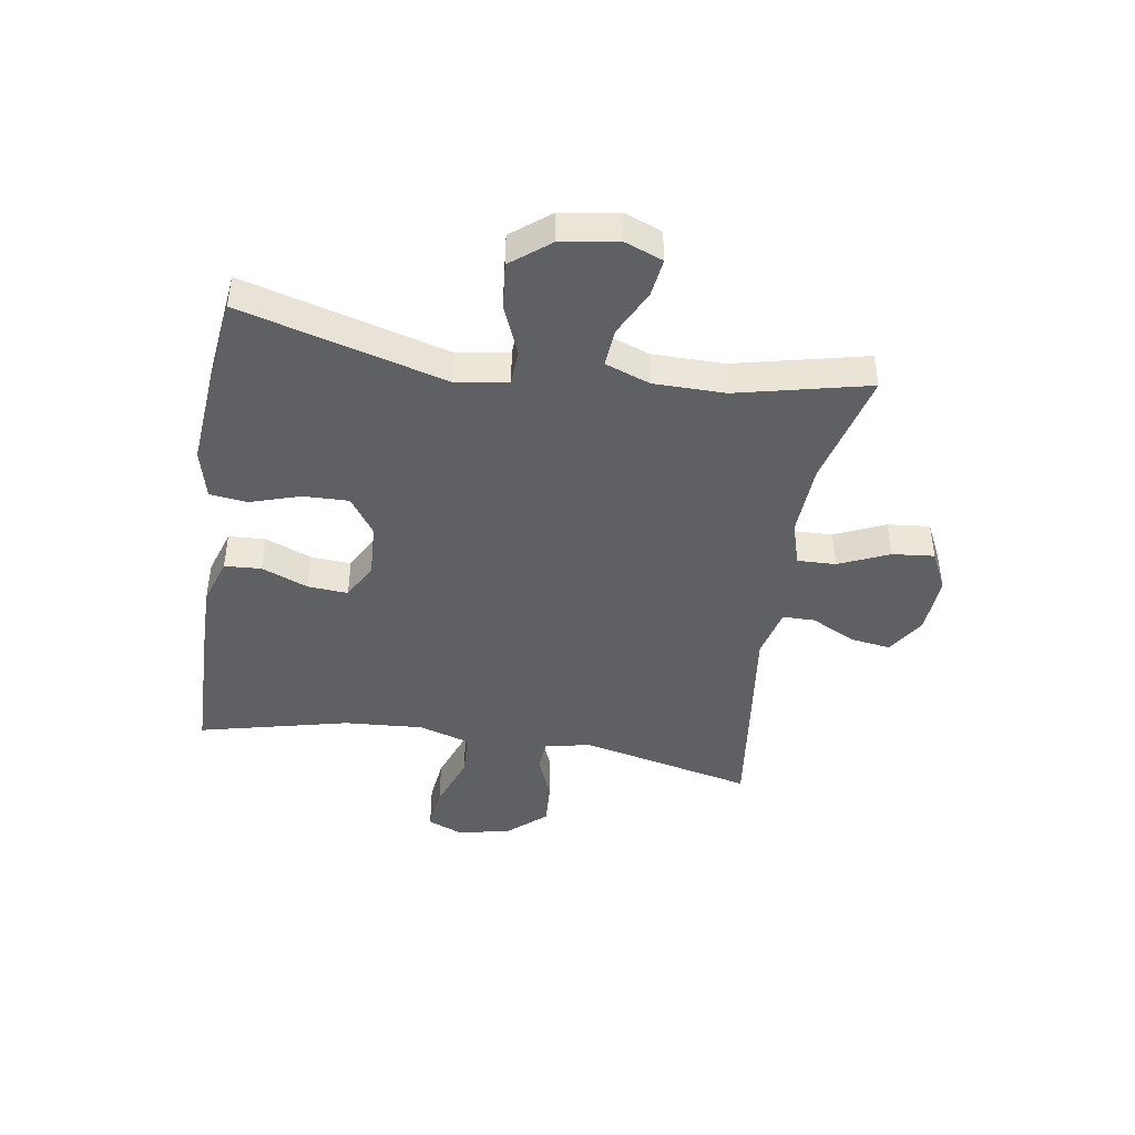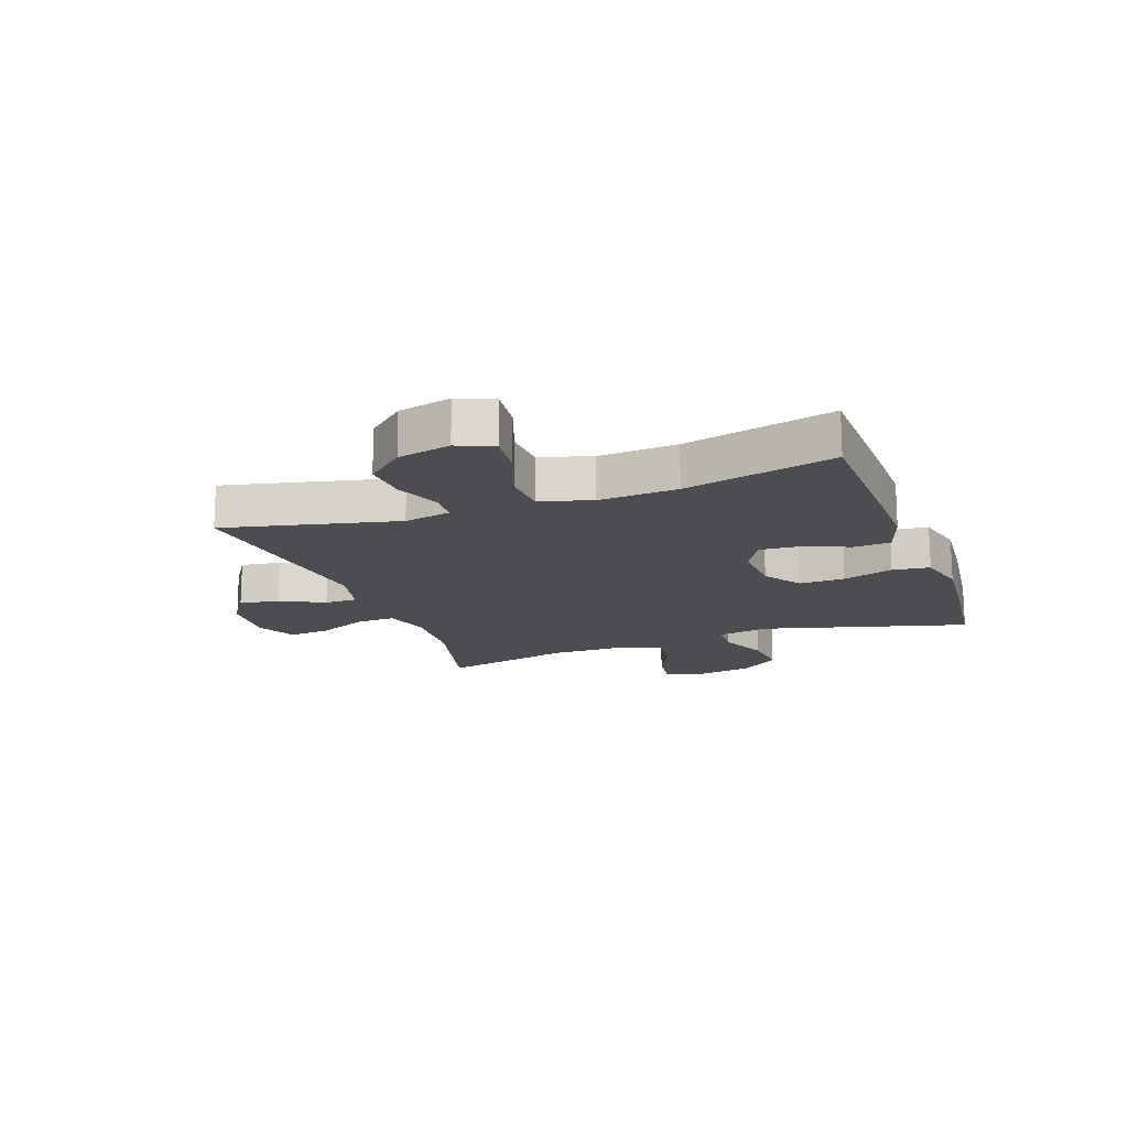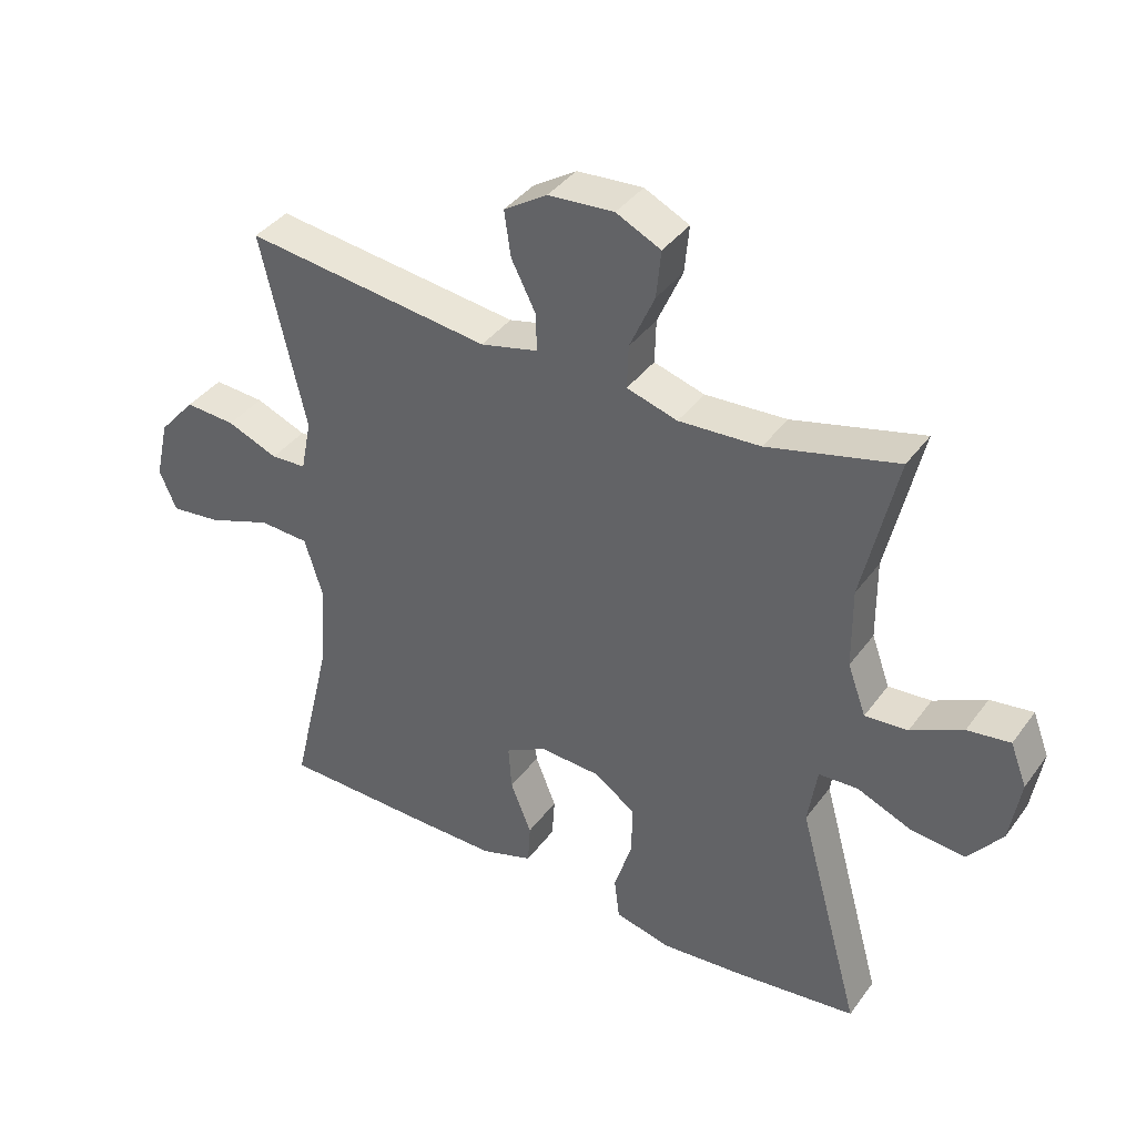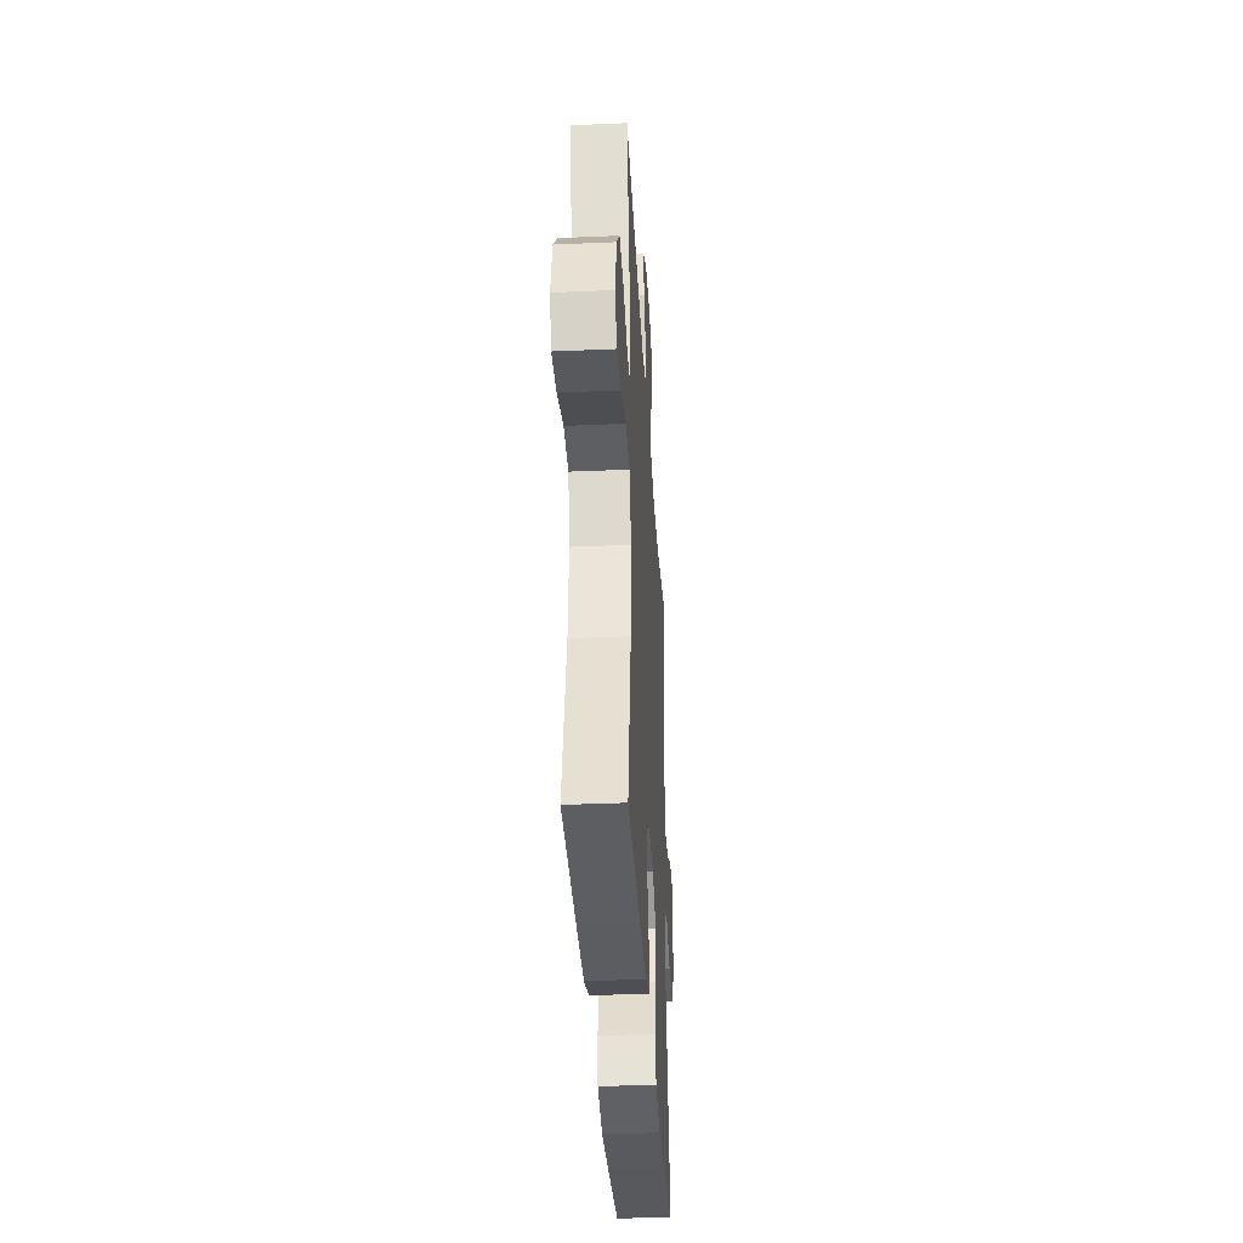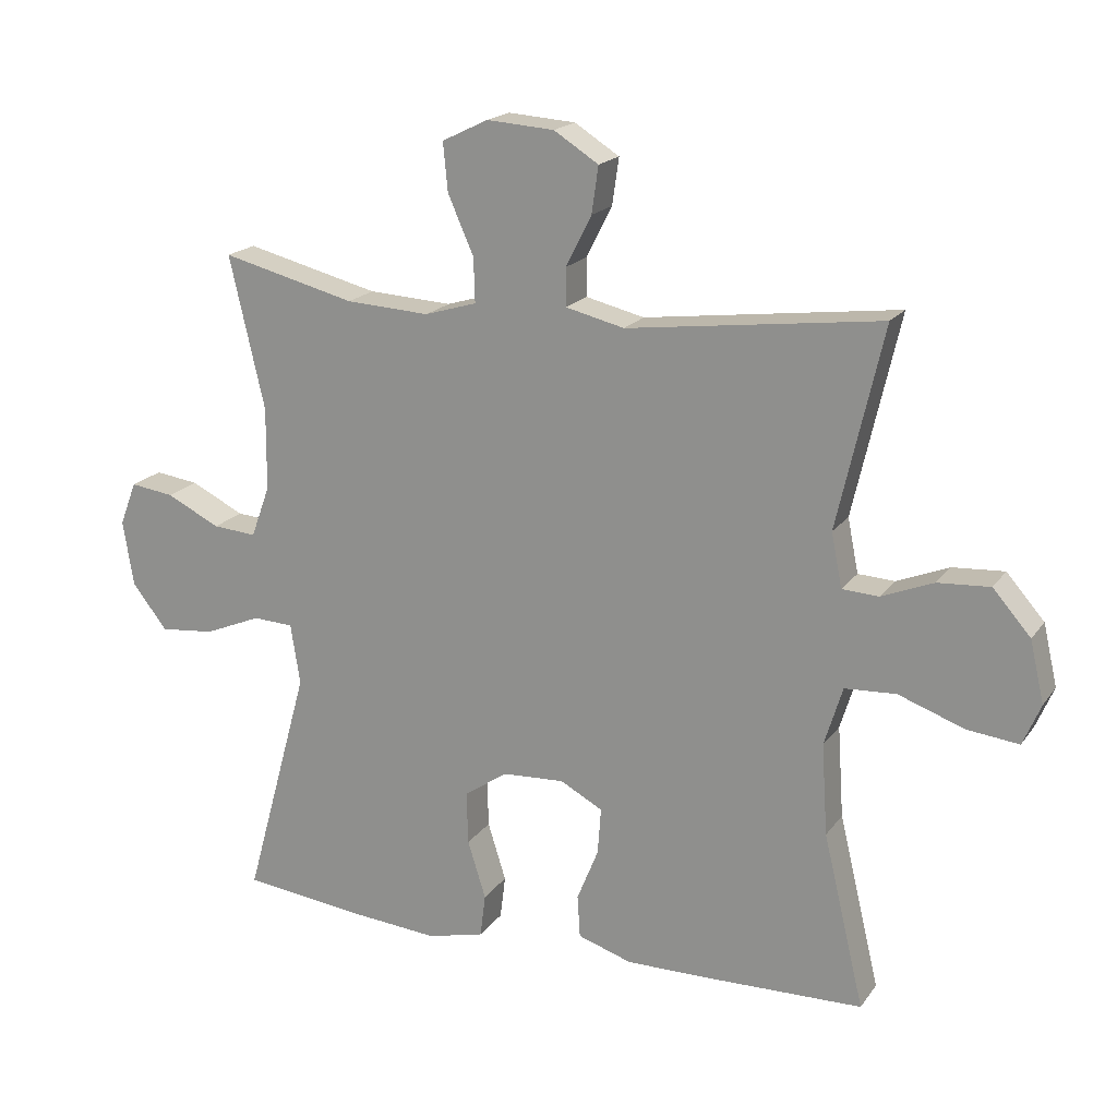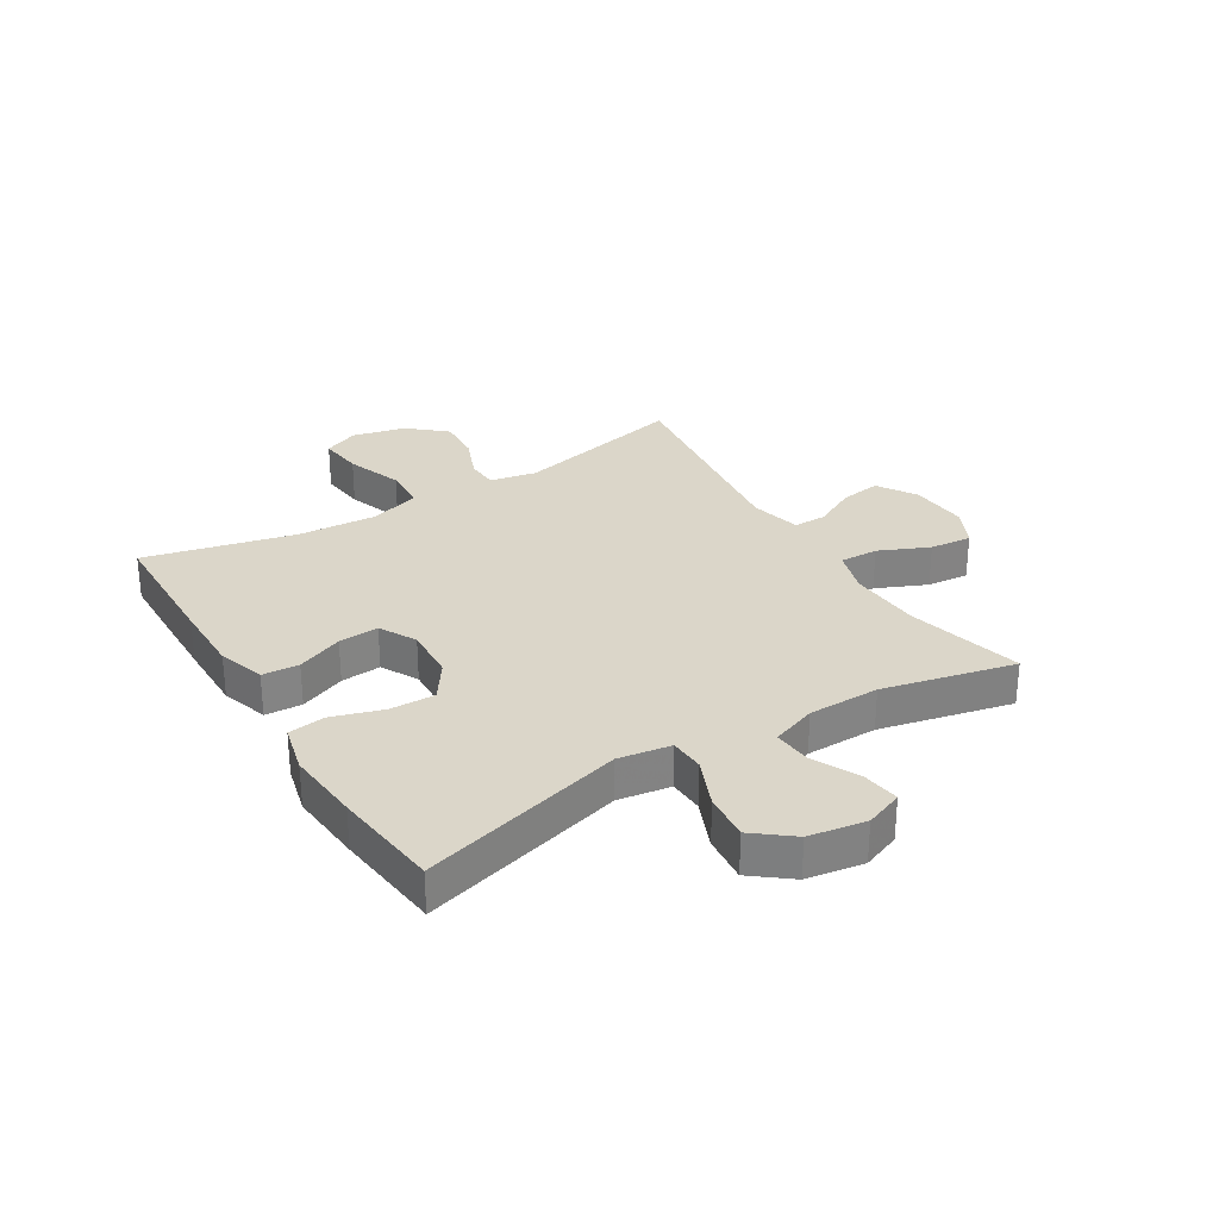
<metadata>
{"format":"obj","ext":"obj","renderer":"f3d","projection":"perspective","resolution":1024,"background":"white","views":[{"elev":-43.9,"azim":-99.0,"up":"+Y"},{"elev":-16.2,"azim":109.9,"up":"+Y"},{"elev":38.7,"azim":-147.8,"up":"+Z"},{"elev":-36.5,"azim":93.3,"up":"+Z"},{"elev":18.6,"azim":24.5,"up":"+Z"},{"elev":29.7,"azim":-121.5,"up":"+Y"}]}
</metadata>
<code>
v -0.5 0.07 0.5
v -0.302 0.07 0.45
v -0.178 0.07 0.443
v -0.101 0.07 0.466
v -0.103 0.07 0.532
v -0.141 0.07 0.618
v -0.148 0.07 0.69
v -0.08 0.07 0.723
v 0.02 0.07 0.716
v 0.086 0.07 0.674
v 0.076 0.07 0.605
v 0.038 0.07 0.53
v 0.038 0.07 0.474
v 0.125 0.07 0.453
v 0.5 0.07 0.5
v 0.432 0.07 0.203
v 0.448 0.07 0.123
v 0.502 0.07 0.12
v 0.579 0.07 0.151
v 0.656 0.07 0.156
v 0.712 0.07 0.092
v 0.733 0.07 0.001
v 0.707 0.07 -0.06
v 0.63 0.07 -0.051
v 0.533 0.07 -0.016
v 0.457 0.07 -0.02
v 0.43 0.07 -0.108
v 0.439 0.07 -0.243
v 0.5 0.07 -0.5
v 0.266 0.07 -0.505
v 0.142 0.07 -0.506
v 0.062 0.07 -0.48
v 0.058 0.07 -0.417
v 0.09 0.07 -0.338
v 0.095 0.07 -0.269
v 0.032 0.07 -0.235
v -0.06 0.07 -0.24
v -0.124 0.07 -0.284
v -0.122 0.07 -0.362
v -0.095 0.07 -0.448
v -0.103 0.07 -0.512
v -0.188 0.07 -0.533
v -0.316 0.07 -0.522
v -0.5 0.07 -0.5
v -0.404 0.07 -0.151
v -0.418 0.07 -0.061
v -0.478 0.07 -0.058
v -0.562 0.07 -0.093
v -0.643 0.07 -0.101
v -0.695 0.07 -0.035
v -0.711 0.07 0.063
v -0.686 0.07 0.128
v -0.621 0.07 0.119
v -0.542 0.07 0.08
v -0.477 0.07 0.075
v -0.449 0.07 0.152
v -0.448 0.07 0.274
v -0.5 0 0.5
v -0.302 0 0.45
v -0.178 0 0.443
v -0.101 0 0.466
v -0.103 0 0.532
v -0.141 0 0.618
v -0.148 0 0.69
v -0.08 0 0.723
v 0.02 0 0.716
v 0.086 0 0.674
v 0.076 0 0.605
v 0.038 0 0.53
v 0.038 0 0.474
v 0.125 0 0.453
v 0.5 0 0.5
v 0.432 0 0.203
v 0.448 0 0.123
v 0.502 0 0.12
v 0.579 0 0.151
v 0.656 0 0.156
v 0.712 0 0.092
v 0.733 0 0.001
v 0.707 0 -0.06
v 0.63 0 -0.051
v 0.533 0 -0.016
v 0.457 0 -0.02
v 0.43 0 -0.108
v 0.439 0 -0.243
v 0.5 0 -0.5
v 0.266 0 -0.505
v 0.142 0 -0.506
v 0.062 0 -0.48
v 0.058 0 -0.417
v 0.09 0 -0.338
v 0.095 0 -0.269
v 0.032 0 -0.235
v -0.06 0 -0.24
v -0.124 0 -0.284
v -0.122 0 -0.362
v -0.095 0 -0.448
v -0.103 0 -0.512
v -0.188 0 -0.533
v -0.316 0 -0.522
v -0.5 0 -0.5
v -0.404 0 -0.151
v -0.418 0 -0.061
v -0.478 0 -0.058
v -0.562 0 -0.093
v -0.643 0 -0.101
v -0.695 0 -0.035
v -0.711 0 0.063
v -0.686 0 0.128
v -0.621 0 0.119
v -0.542 0 0.08
v -0.477 0 0.075
v -0.449 0 0.152
v -0.448 0 0.274
f 52 53 54
f 51 52 54
f 50 51 54
f 49 50 54
f 48 49 54
f 47 48 54
f 46 47 54 55
f 43 44 45
f 42 43 45
f 41 42 45
f 40 41 45
f 39 40 45
f 38 39 45 46
f 46 55 56
f 38 46 56
f 37 38 56
f 32 33 34
f 31 32 34
f 30 31 34
f 29 30 34
f 28 29 34
f 27 28 34 35
f 26 27 35 36
f 23 24 25
f 22 23 25
f 21 22 25
f 20 21 25
f 19 20 25
f 18 19 25
f 17 18 25 26
f 37 56 57
f 36 37 57
f 26 36 57
f 17 26 57
f 16 17 57
f 10 11 12
f 9 10 12
f 8 9 12
f 7 8 12
f 6 7 12
f 5 6 12
f 4 5 12 13
f 3 4 13 14
f 16 57 1 2
f 14 15 16
f 3 14 16
f 2 3 16
f 111 110 109
f 111 109 108
f 111 108 107
f 111 107 106
f 111 106 105
f 111 105 104
f 112 111 104 103
f 102 101 100
f 102 100 99
f 102 99 98
f 102 98 97
f 102 97 96
f 103 102 96 95
f 113 112 103
f 113 103 95
f 113 95 94
f 91 90 89
f 91 89 88
f 91 88 87
f 91 87 86
f 91 86 85
f 92 91 85 84
f 93 92 84 83
f 82 81 80
f 82 80 79
f 82 79 78
f 82 78 77
f 82 77 76
f 82 76 75
f 83 82 75 74
f 114 113 94
f 114 94 93
f 114 93 83
f 114 83 74
f 114 74 73
f 69 68 67
f 69 67 66
f 69 66 65
f 69 65 64
f 69 64 63
f 69 63 62
f 70 69 62 61
f 71 70 61 60
f 59 58 114 73
f 73 72 71
f 73 71 60
f 73 60 59
f 1 58 59 2
f 2 59 60 3
f 3 60 61 4
f 4 61 62 5
f 5 62 63 6
f 6 63 64 7
f 7 64 65 8
f 8 65 66 9
f 9 66 67 10
f 10 67 68 11
f 11 68 69 12
f 12 69 70 13
f 13 70 71 14
f 14 71 72 15
f 15 72 73 16
f 16 73 74 17
f 17 74 75 18
f 18 75 76 19
f 19 76 77 20
f 20 77 78 21
f 21 78 79 22
f 22 79 80 23
f 23 80 81 24
f 24 81 82 25
f 25 82 83 26
f 26 83 84 27
f 27 84 85 28
f 28 85 86 29
f 29 86 87 30
f 30 87 88 31
f 31 88 89 32
f 32 89 90 33
f 33 90 91 34
f 34 91 92 35
f 35 92 93 36
f 36 93 94 37
f 37 94 95 38
f 38 95 96 39
f 39 96 97 40
f 40 97 98 41
f 41 98 99 42
f 42 99 100 43
f 43 100 101 44
f 44 101 102 45
f 45 102 103 46
f 46 103 104 47
f 47 104 105 48
f 48 105 106 49
f 49 106 107 50
f 50 107 108 51
f 51 108 109 52
f 52 109 110 53
f 53 110 111 54
f 54 111 112 55
f 55 112 113 56
f 56 113 114 57
f 57 114 58 1

</code>
